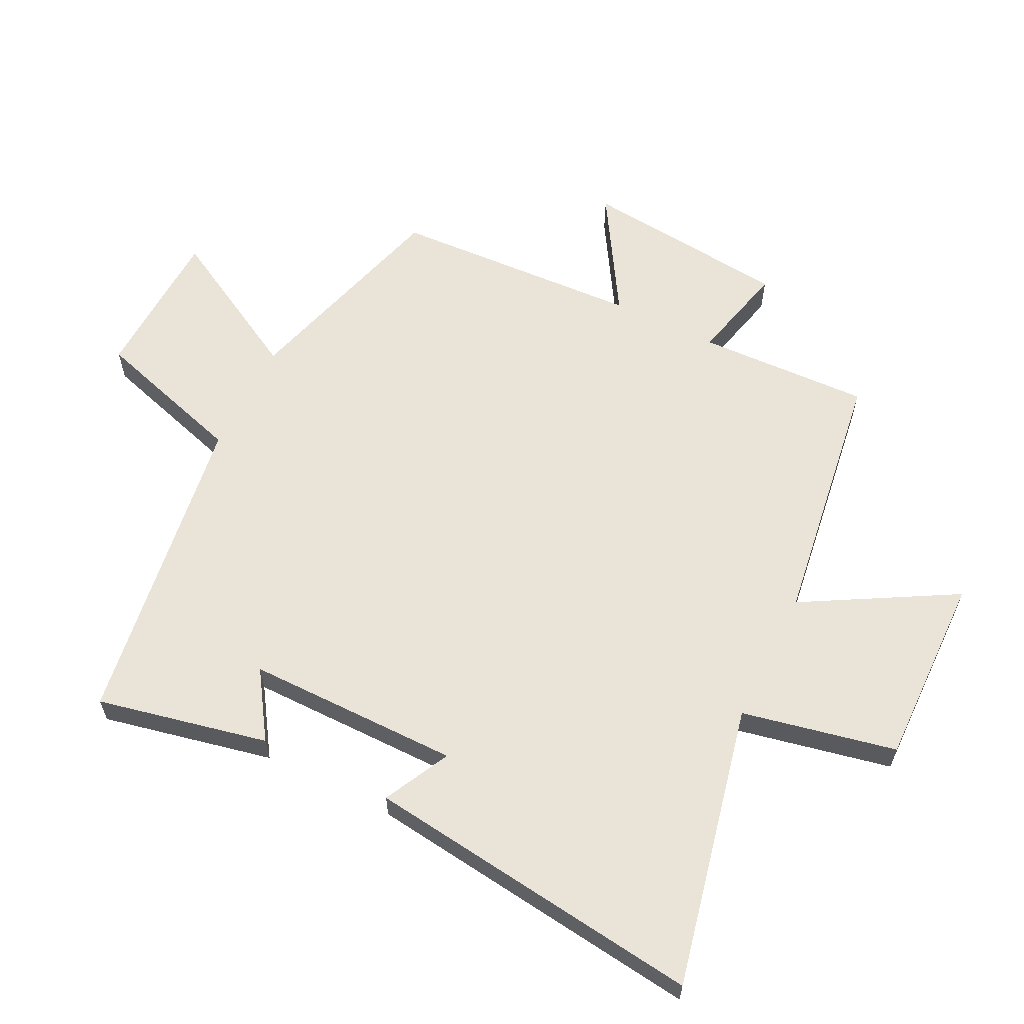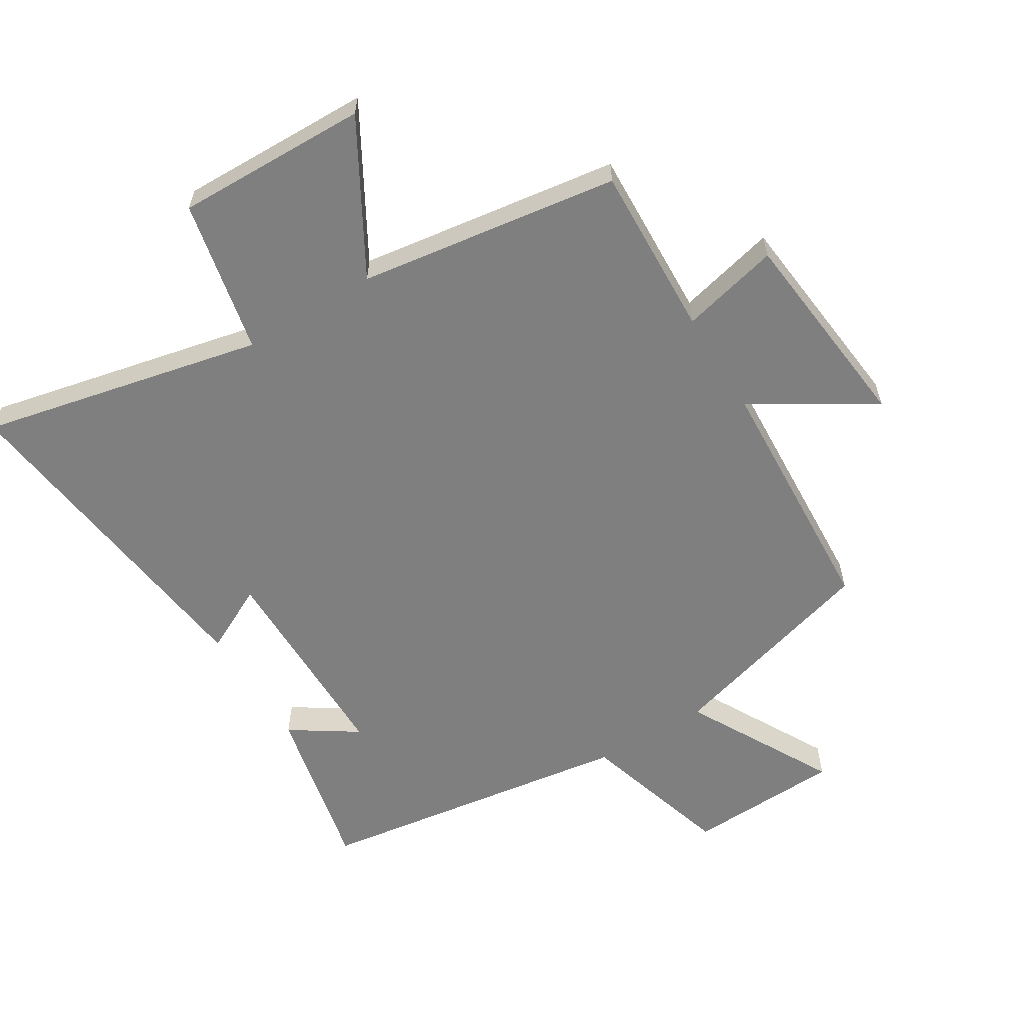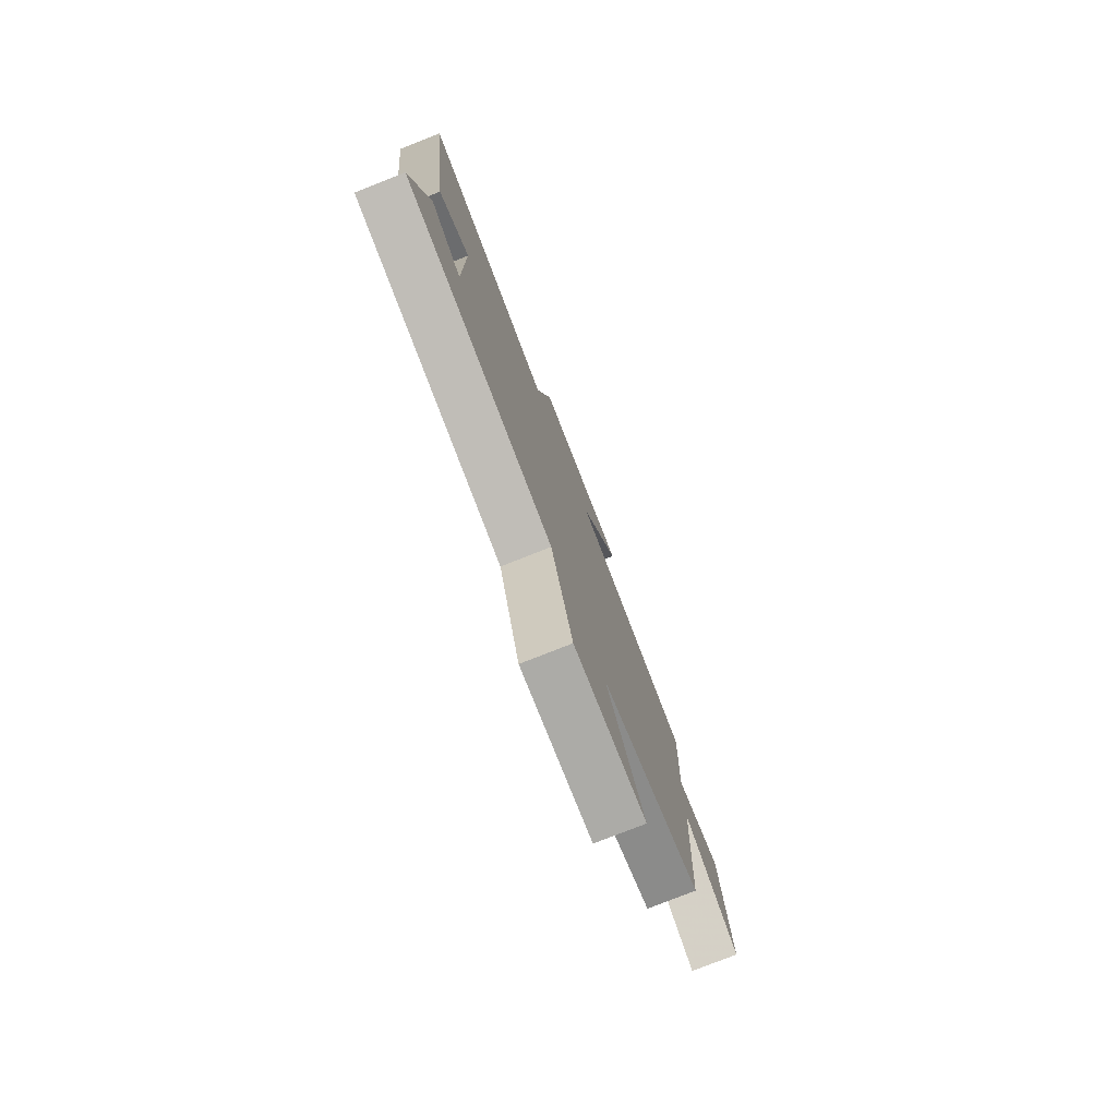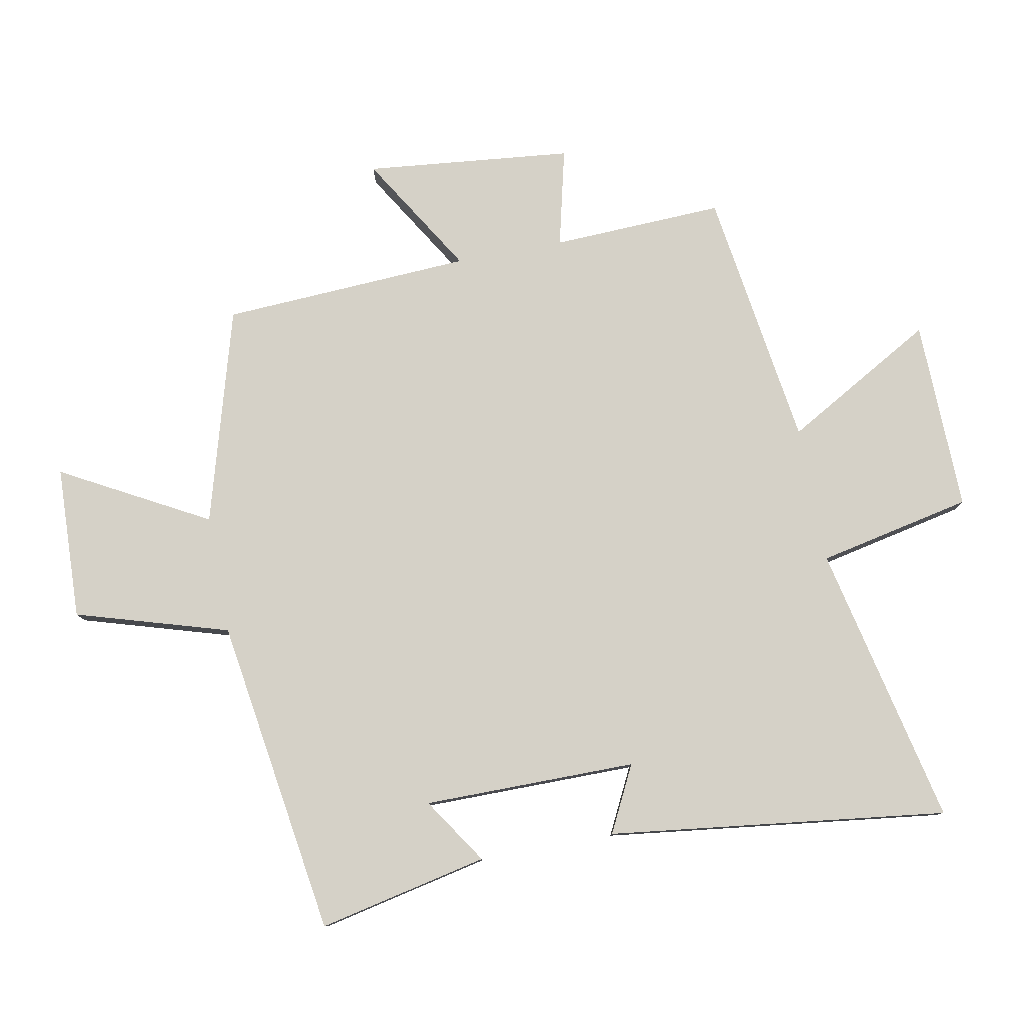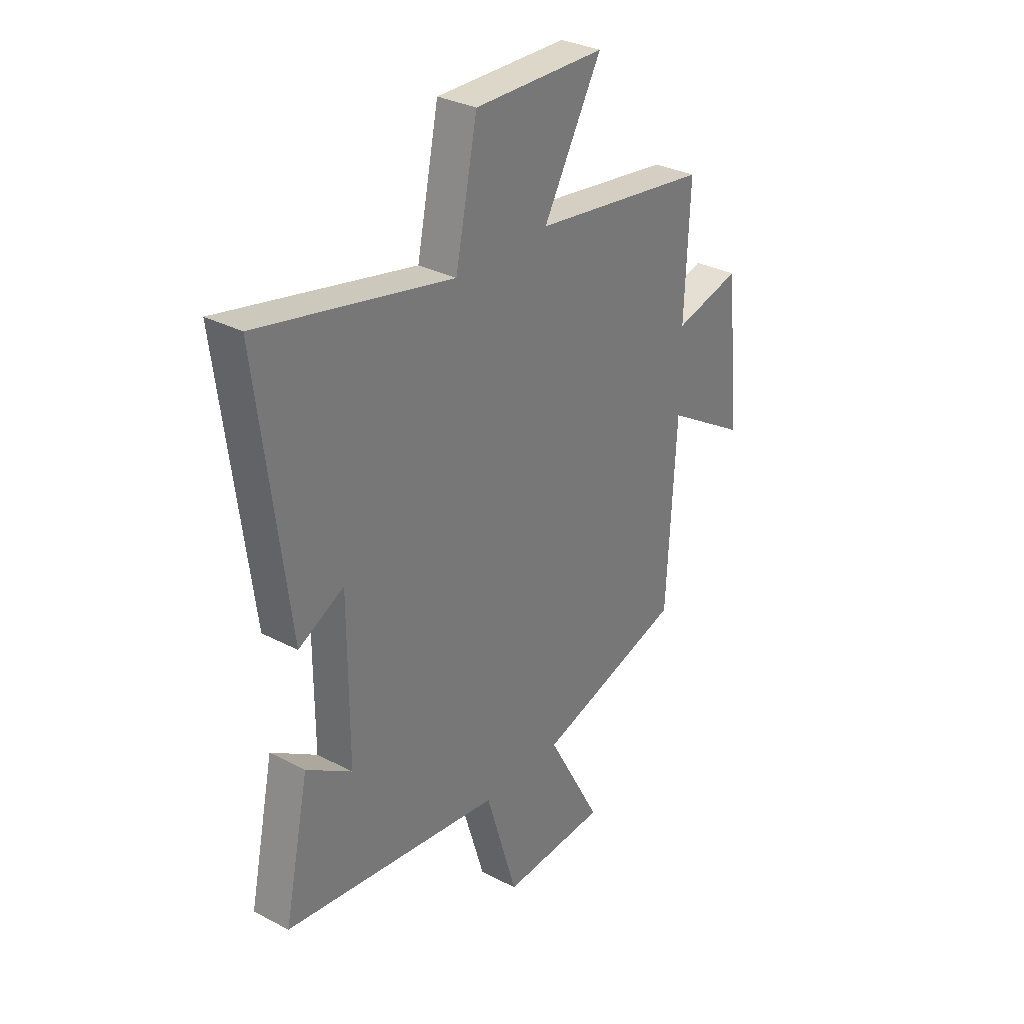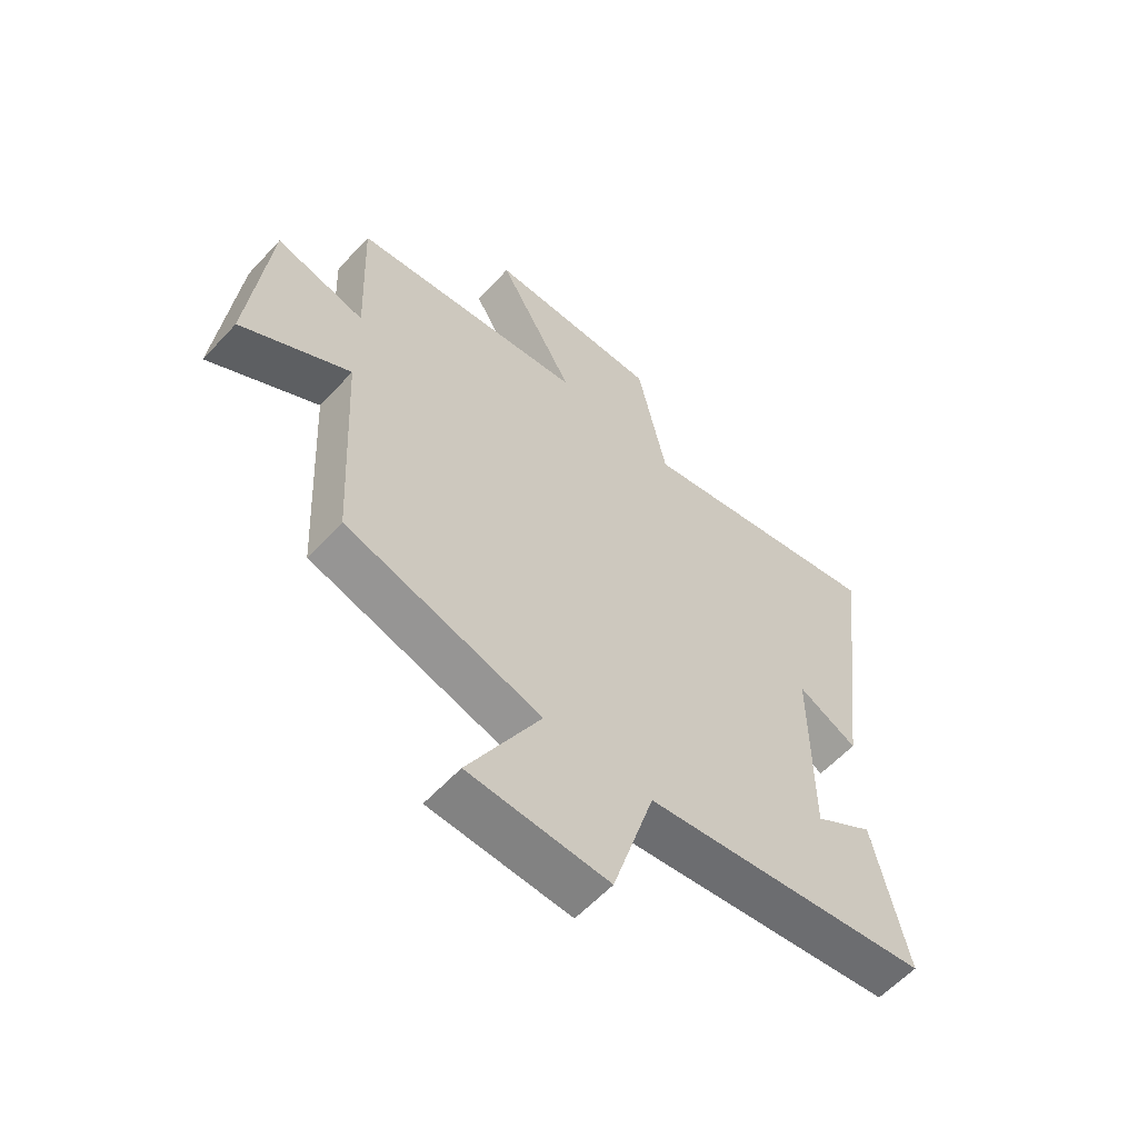
<metadata>
{"format":"obj","ext":"obj","renderer":"f3d","projection":"perspective","resolution":1024,"background":"white","views":[{"elev":61.1,"azim":-63.6,"up":"+Y"},{"elev":-59.7,"azim":31.5,"up":"+Y"},{"elev":-78.3,"azim":-68.5,"up":"+Z"},{"elev":79.4,"azim":-100.8,"up":"+Y"},{"elev":31.6,"azim":-53.5,"up":"+Z"},{"elev":-59.3,"azim":137.6,"up":"+Z"}]}
</metadata>
<code>
v -0.558 0.07 -0.426
v -0.5 0.07 -0.156
v -0.395 0.07 -0.225
v -0.395 0.07 0.113
v -0.5 0.07 0.06
v -0.568 0.07 0.598
v -0.121 0.07 0.5
v -0.07 0.07 0.744
v 0.234 0.07 0.738
v 0.099 0.07 0.5
v 0.511 0.07 0.441
v 0.5 0.07 0.168
v 0.656 0.07 0.206
v 0.69 0.07 -0.122
v 0.5 0.07 -0.006
v 0.479 0.07 -0.402
v 0.137 0.07 -0.5
v 0.264 0.07 -0.732
v 0.02 0.07 -0.742
v -0.053 0.07 -0.5
v -0.558 0 -0.426
v -0.5 0 -0.156
v -0.395 0 -0.225
v -0.395 0 0.113
v -0.5 0 0.06
v -0.568 0 0.598
v -0.121 0 0.5
v -0.07 0 0.744
v 0.234 0 0.738
v 0.099 0 0.5
v 0.511 0 0.441
v 0.5 0 0.168
v 0.656 0 0.206
v 0.69 0 -0.122
v 0.5 0 -0.006
v 0.479 0 -0.402
v 0.137 0 -0.5
v 0.264 0 -0.732
v 0.02 0 -0.742
v -0.053 0 -0.5
f 17 18 19 20
f 17 20 1
f 16 17 1
f 15 16 1
f 12 13 14 15
f 12 15 1
f 10 11 12
f 7 8 9 10
f 7 10 12
f 4 5 6 7
f 3 4 7 12
f 1 2 3
f 1 3 12
f 40 39 38 37
f 21 40 37
f 21 37 36
f 21 36 35
f 35 34 33 32
f 21 35 32
f 32 31 30
f 30 29 28 27
f 32 30 27
f 27 26 25 24
f 32 27 24 23
f 23 22 21
f 32 23 21
f 1 21 22 2
f 2 22 23 3
f 3 23 24 4
f 4 24 25 5
f 5 25 26 6
f 6 26 27 7
f 7 27 28 8
f 8 28 29 9
f 9 29 30 10
f 10 30 31 11
f 11 31 32 12
f 12 32 33 13
f 13 33 34 14
f 14 34 35 15
f 15 35 36 16
f 16 36 37 17
f 17 37 38 18
f 18 38 39 19
f 19 39 40 20
f 20 40 21 1

</code>
